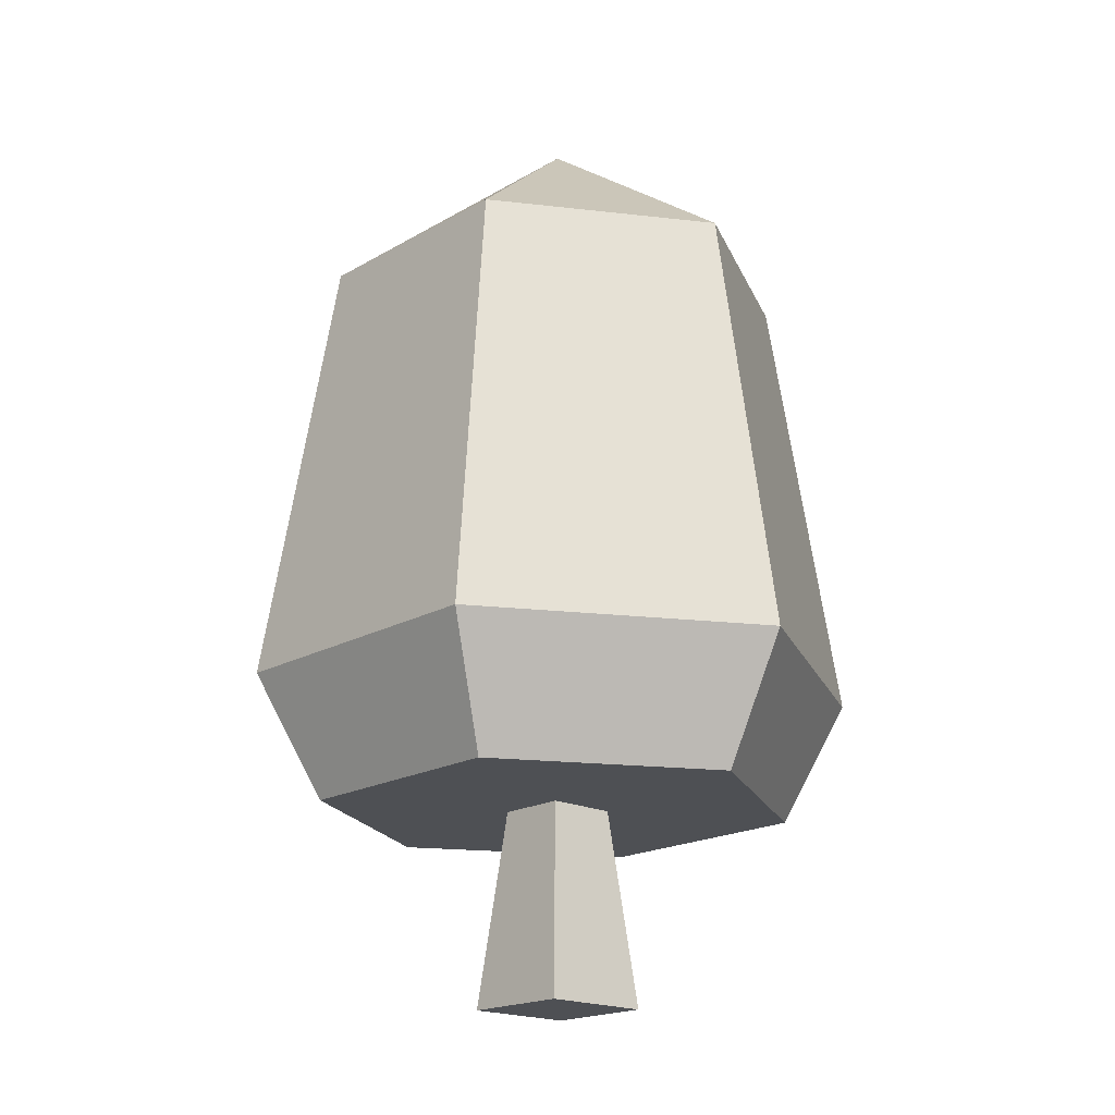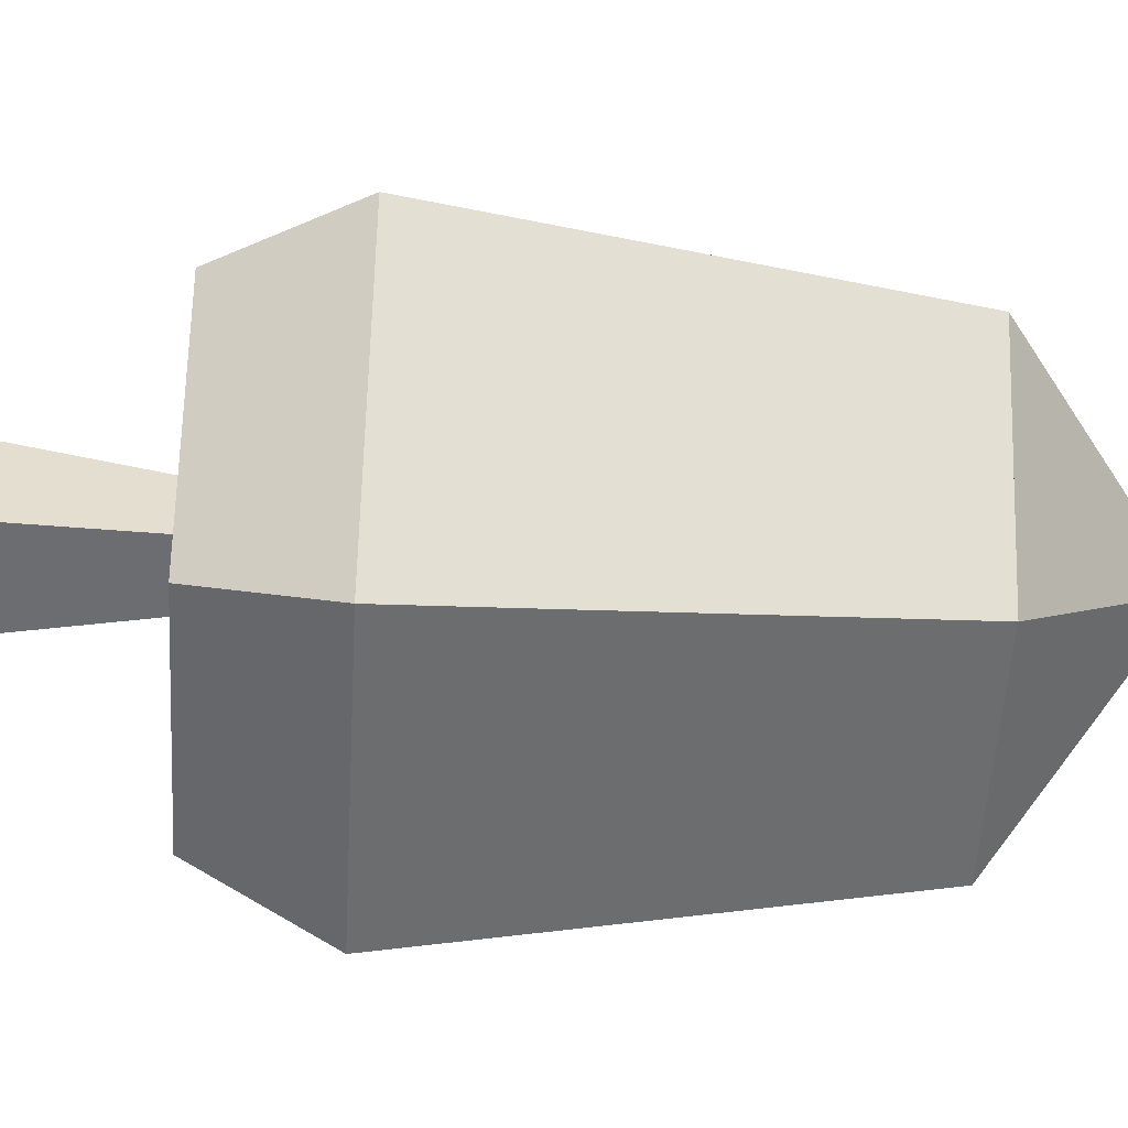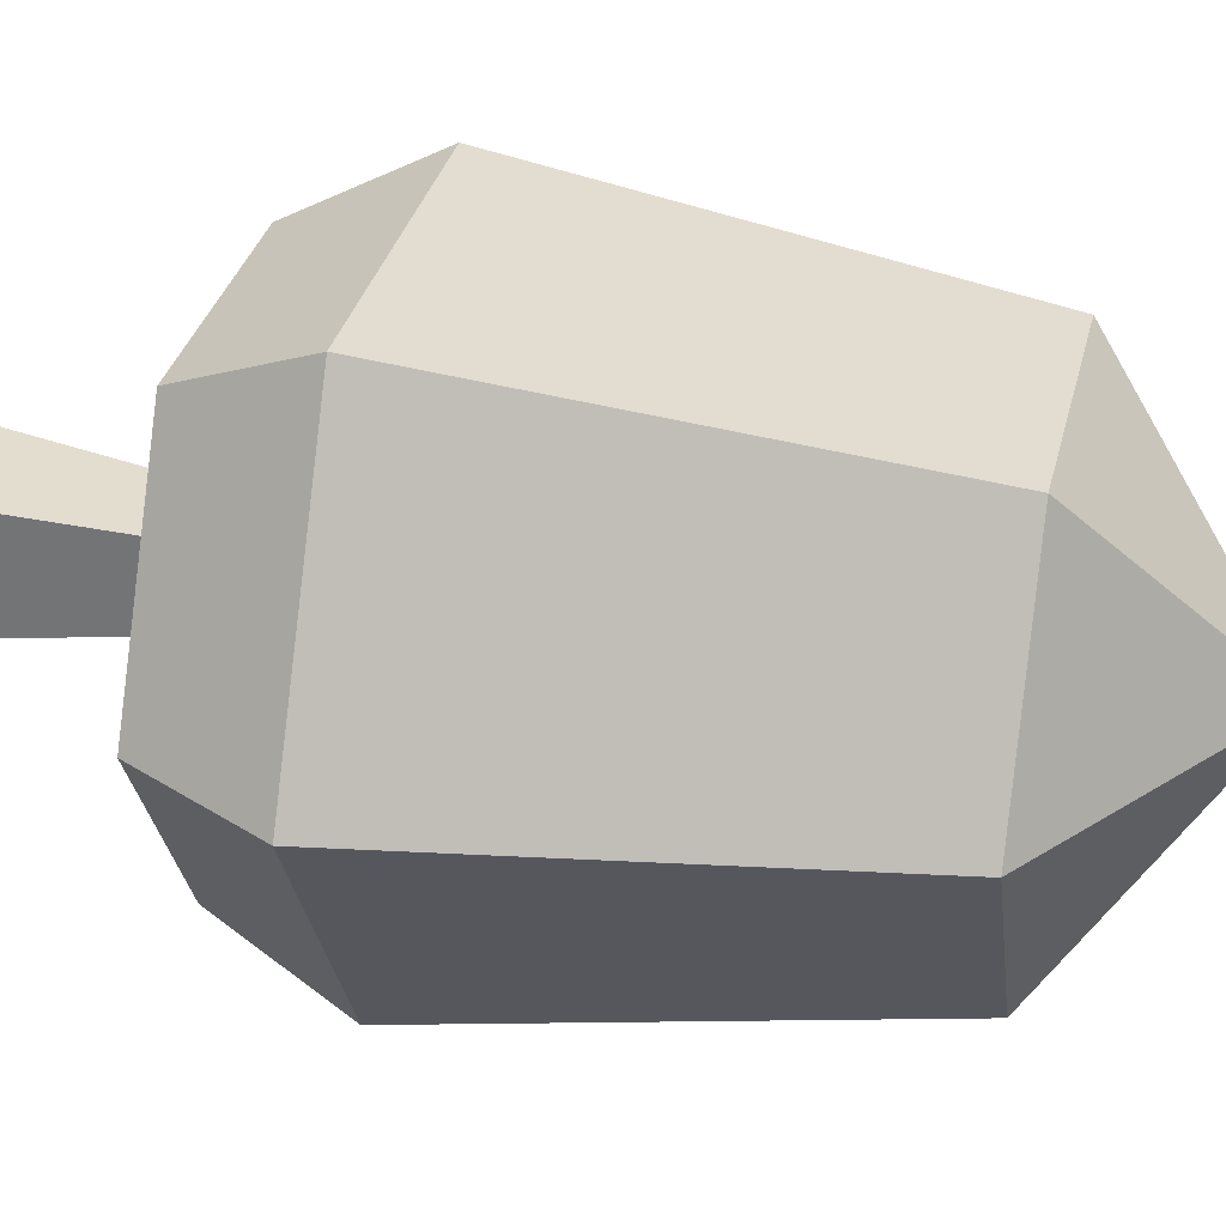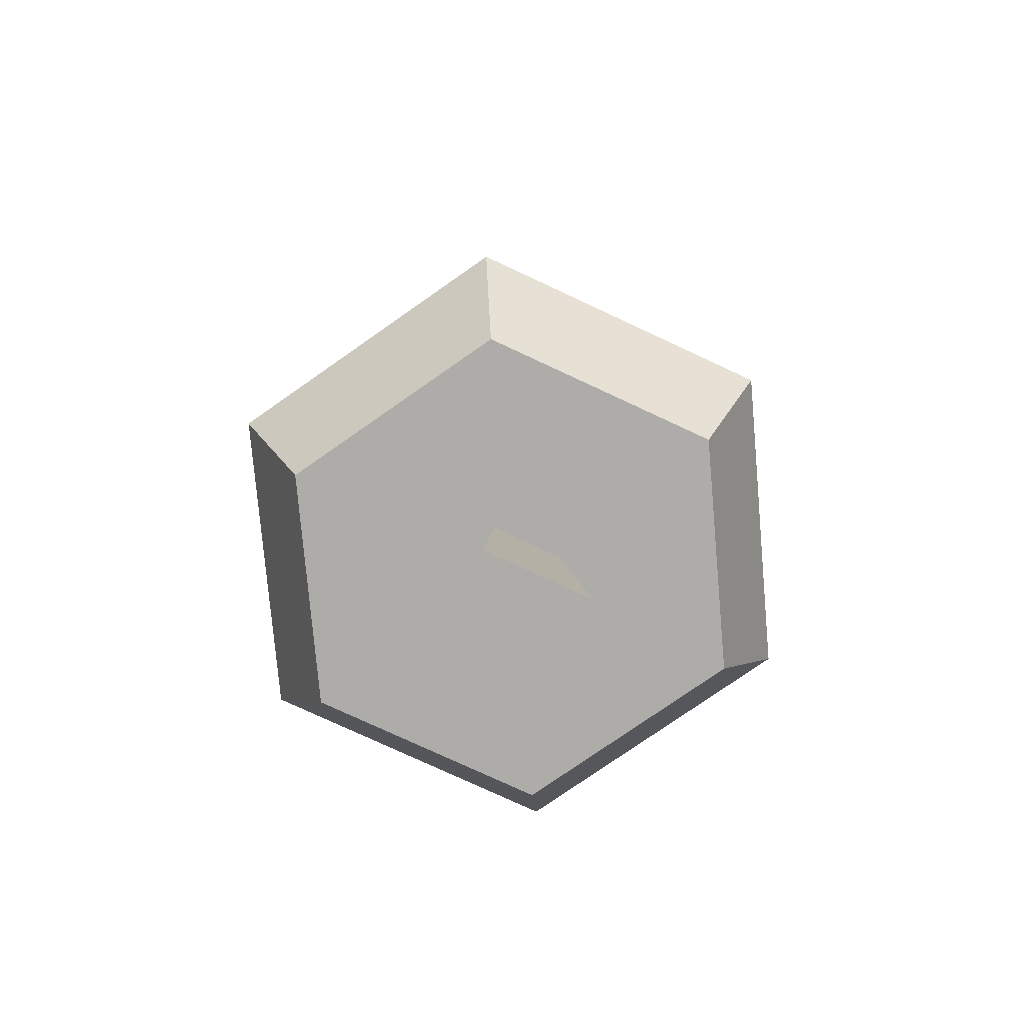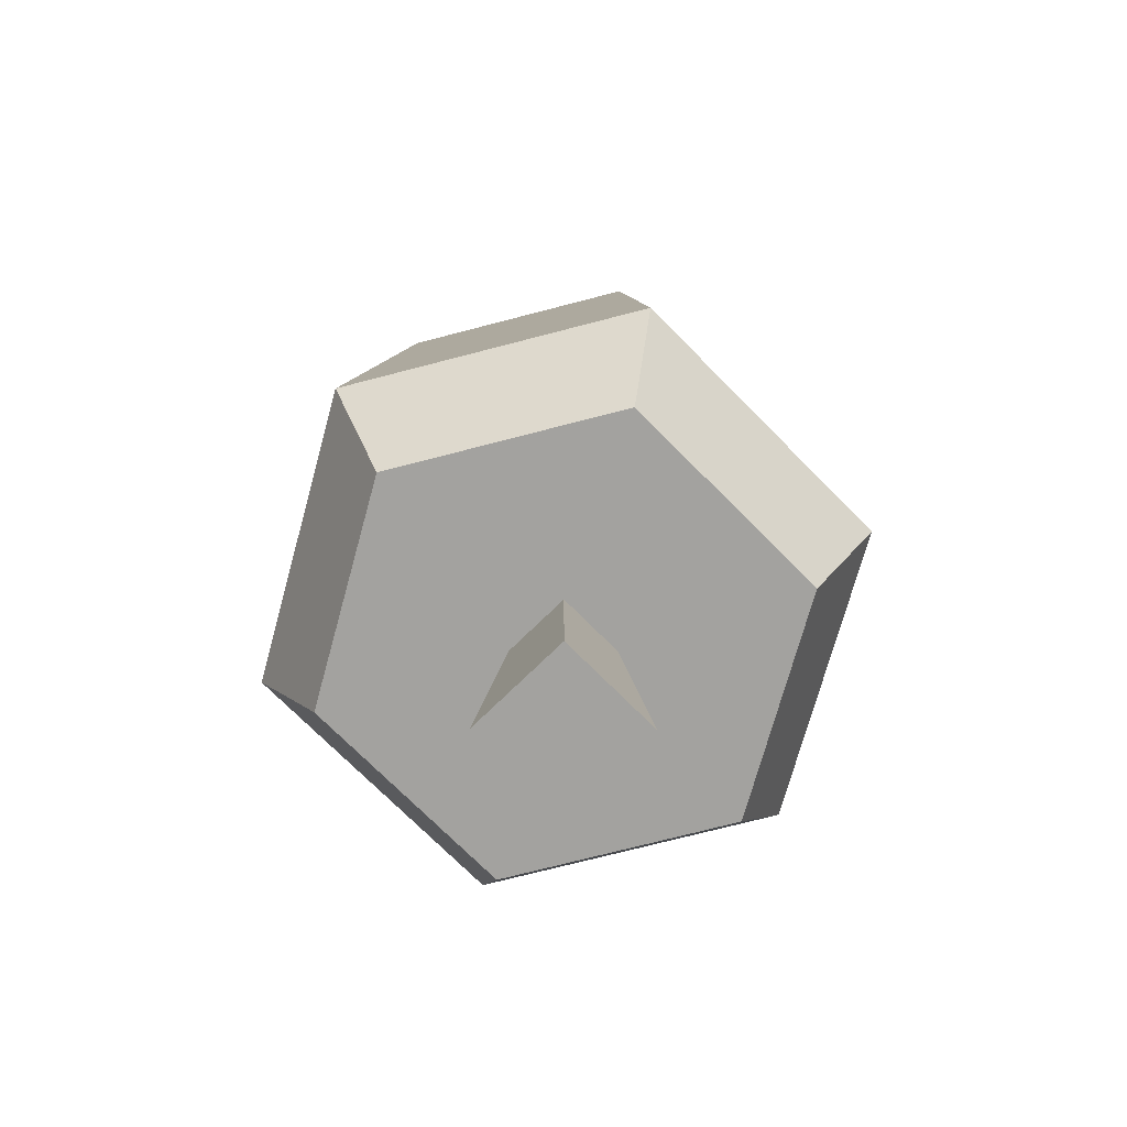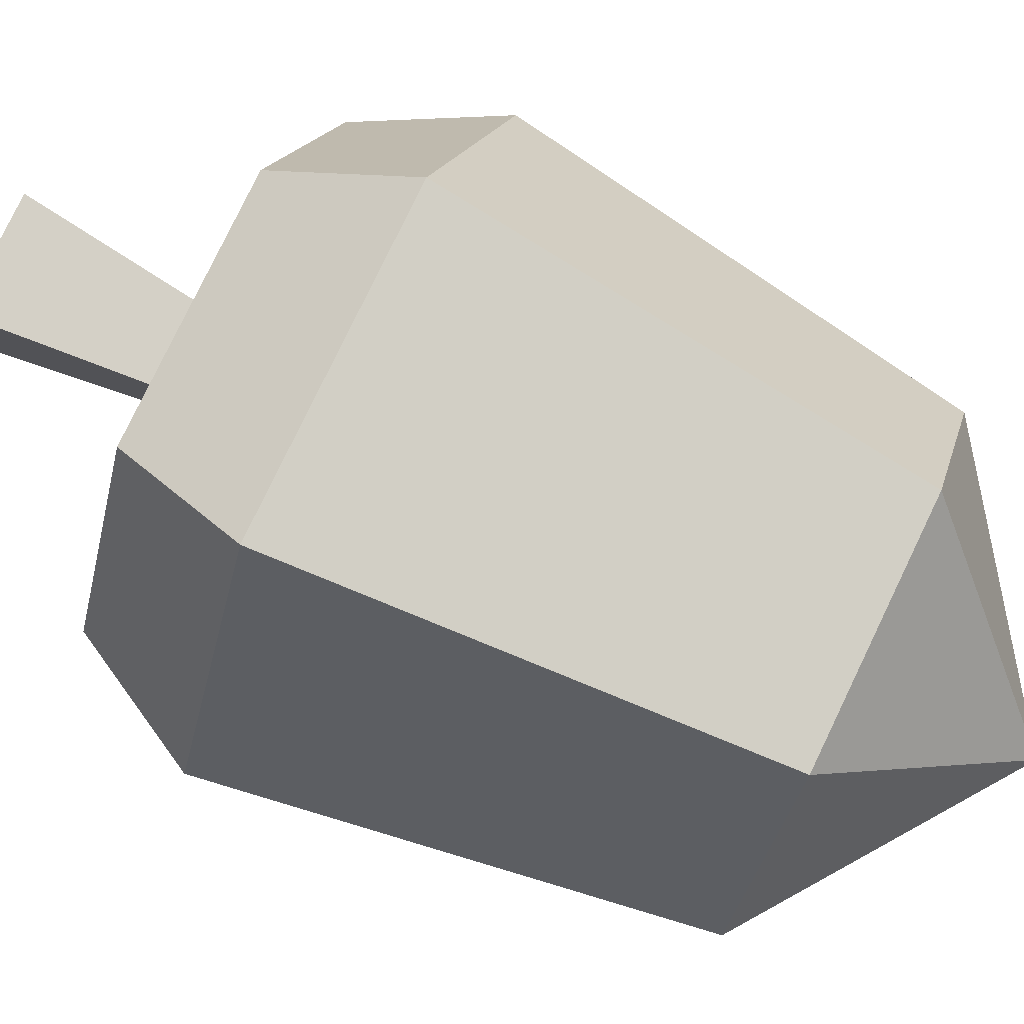
<metadata>
{"format":"obj","ext":"obj","renderer":"f3d","projection":"perspective","resolution":1024,"background":"white","views":[{"elev":-18.8,"azim":-132.5,"up":"+Y"},{"elev":-54.0,"azim":86.7,"up":"+Z"},{"elev":32.8,"azim":103.2,"up":"+Z"},{"elev":-76.8,"azim":-25.0,"up":"+Y"},{"elev":-72.6,"azim":-45.4,"up":"+Y"},{"elev":79.0,"azim":115.7,"up":"+Z"}]}
</metadata>
<code>
o roadTile_020
v 8.141 0 -4.708
v 7.683 4.43 -5.166
v 6.088 4.43 -5.166
v 5.63 0 -4.708
v 8.141 0 -7.218
v 7.683 4.43 -6.76
v 5.63 0 -7.218
v 6.088 4.43 -6.76
v 4.2 4.43 -1.312
v 9.571 4.43 -1.312
v 9.571 4.43 -10.61
v 4.2 4.43 -10.61
v 1.515 4.43 -5.963
v 3.443 7.257 0
v 0 7.257 -5.963
v 10.33 7.257 0
v 13.77 7.257 -5.963
v 12.26 4.43 -5.963
v 12.19 17.2 -5.963
v 9.537 17.2 -1.372
v 10.33 7.257 -11.93
v 9.537 17.2 -10.55
v 3.443 7.257 -11.93
v 1.584 17.2 -5.963
v 4.235 17.2 -10.55
v 6.886 20.98 -5.963
v 4.235 17.2 -1.372
v 6.886 17.2 -5.963
f 2 4 1
f 5 2 1
f 7 1 4
f 3 7 4
f 7 6 5
f 2 3 4
f 5 6 2
f 7 5 1
f 3 8 7
f 7 8 6
f 3 9 8
f 9 3 10
f 10 3 2
f 6 3 2
f 6 11 2
f 8 11 6
f 8 12 11
f 9 12 8
f 12 9 13
f 13 14 15
f 14 10 16
f 16 18 17
f 17 20 16
f 17 22 19
f 17 11 21
f 10 11 18
f 10 2 11
f 11 23 21
f 12 15 23
f 25 15 24
f 24 26 25
f 27 26 24
f 26 27 28
f 20 26 27
f 19 26 20
f 22 26 19
f 22 26 28
f 26 22 25
f 28 22 25
f 24 14 27
f 16 27 14
f 28 27 20
f 25 21 23
f 6 8 3
f 13 9 14
f 14 9 10
f 16 10 18
f 17 19 20
f 17 21 22
f 17 18 11
f 11 12 23
f 12 13 15
f 25 23 15
f 25 24 28
f 24 27 28
f 24 15 14
f 16 20 27
f 20 19 28
f 19 22 28
f 25 22 21

</code>
